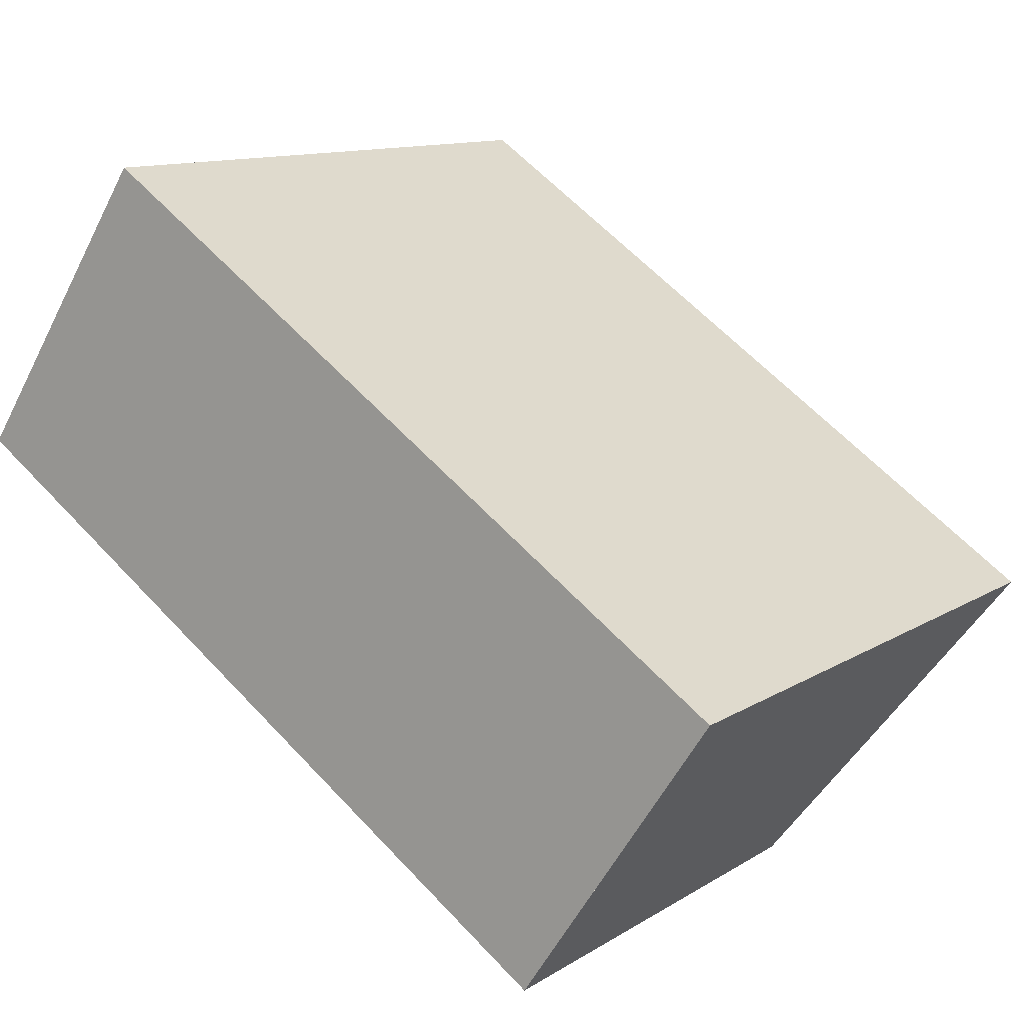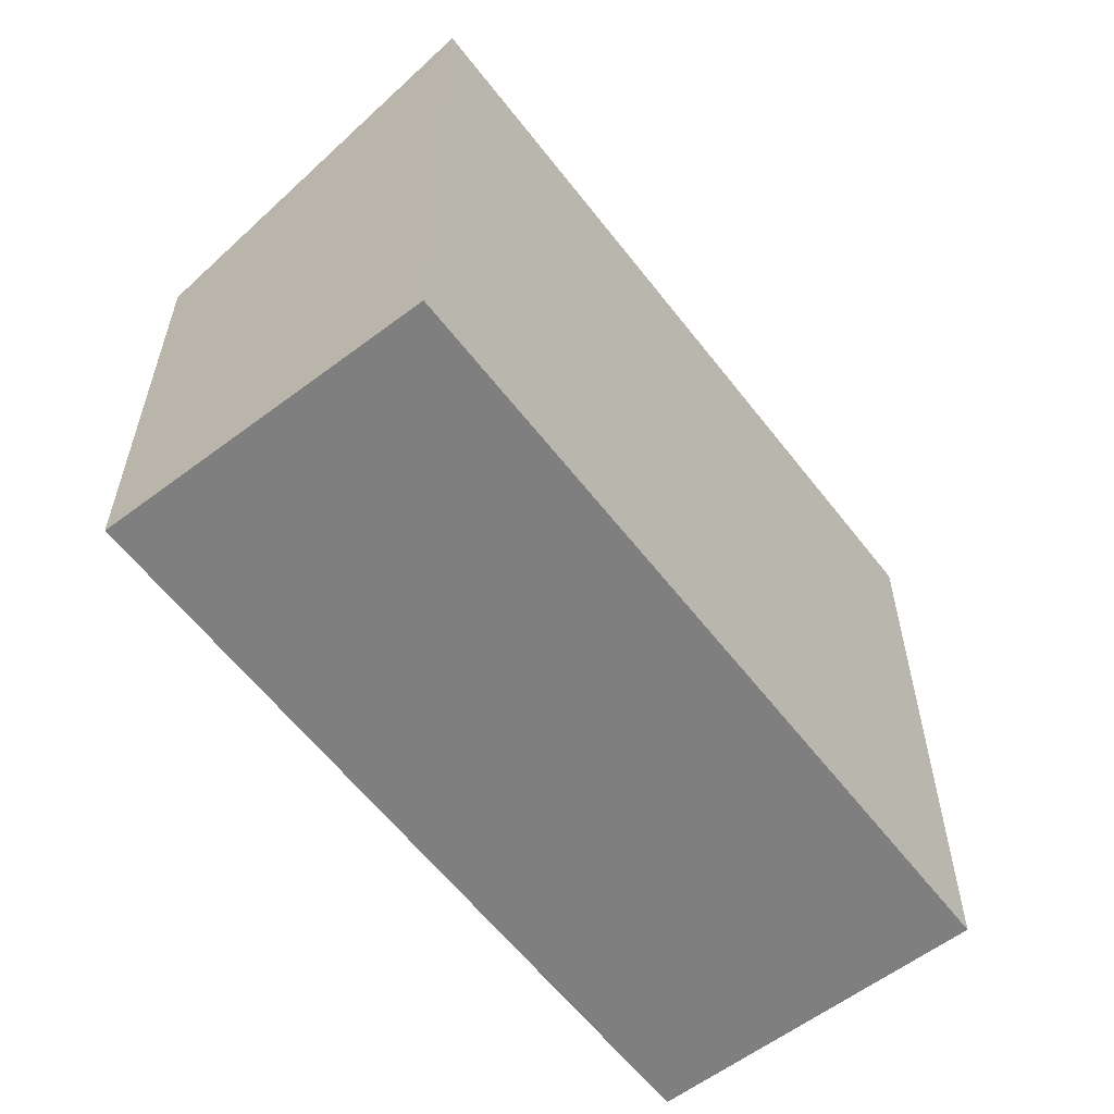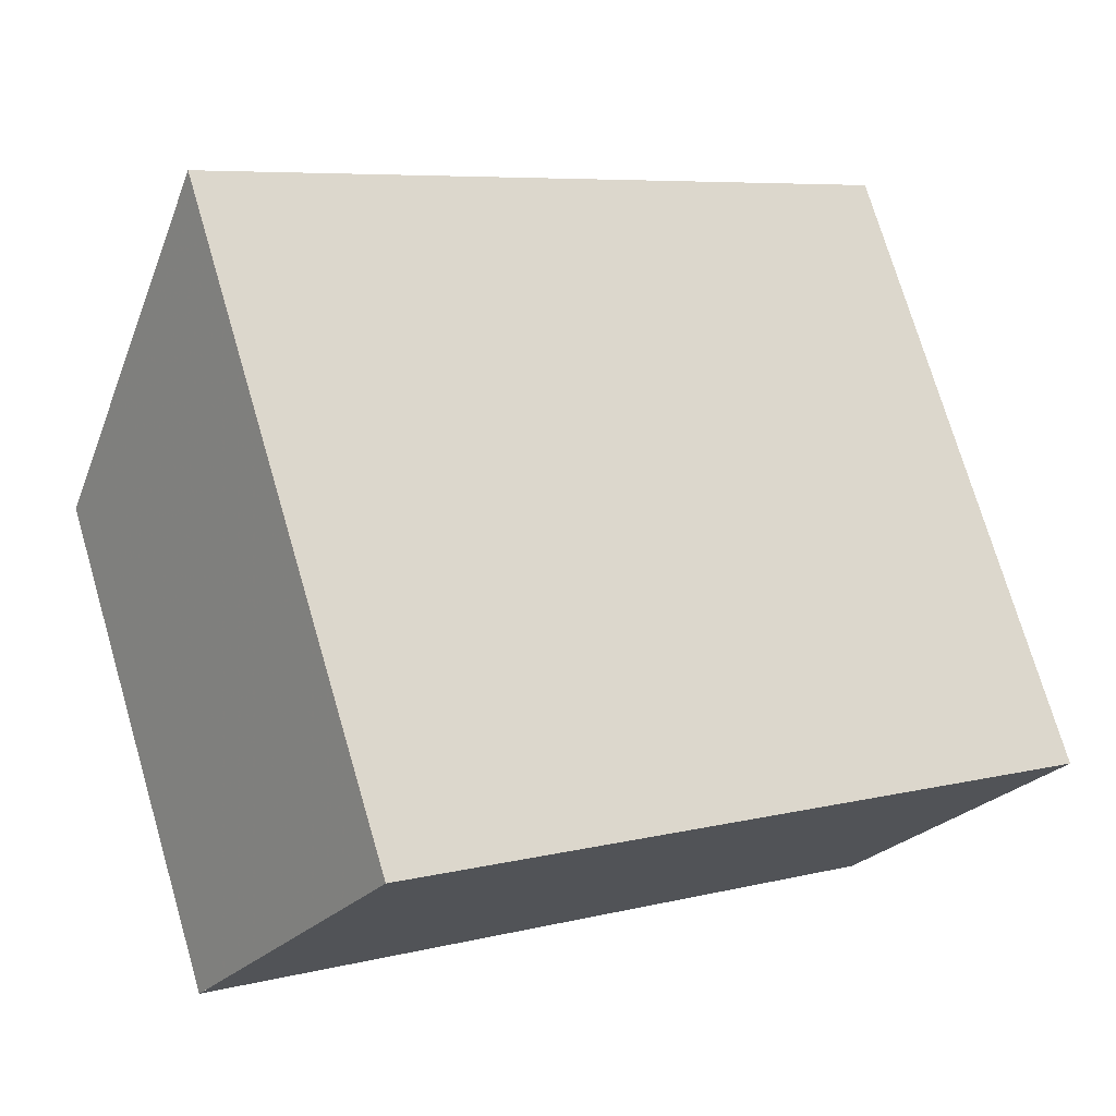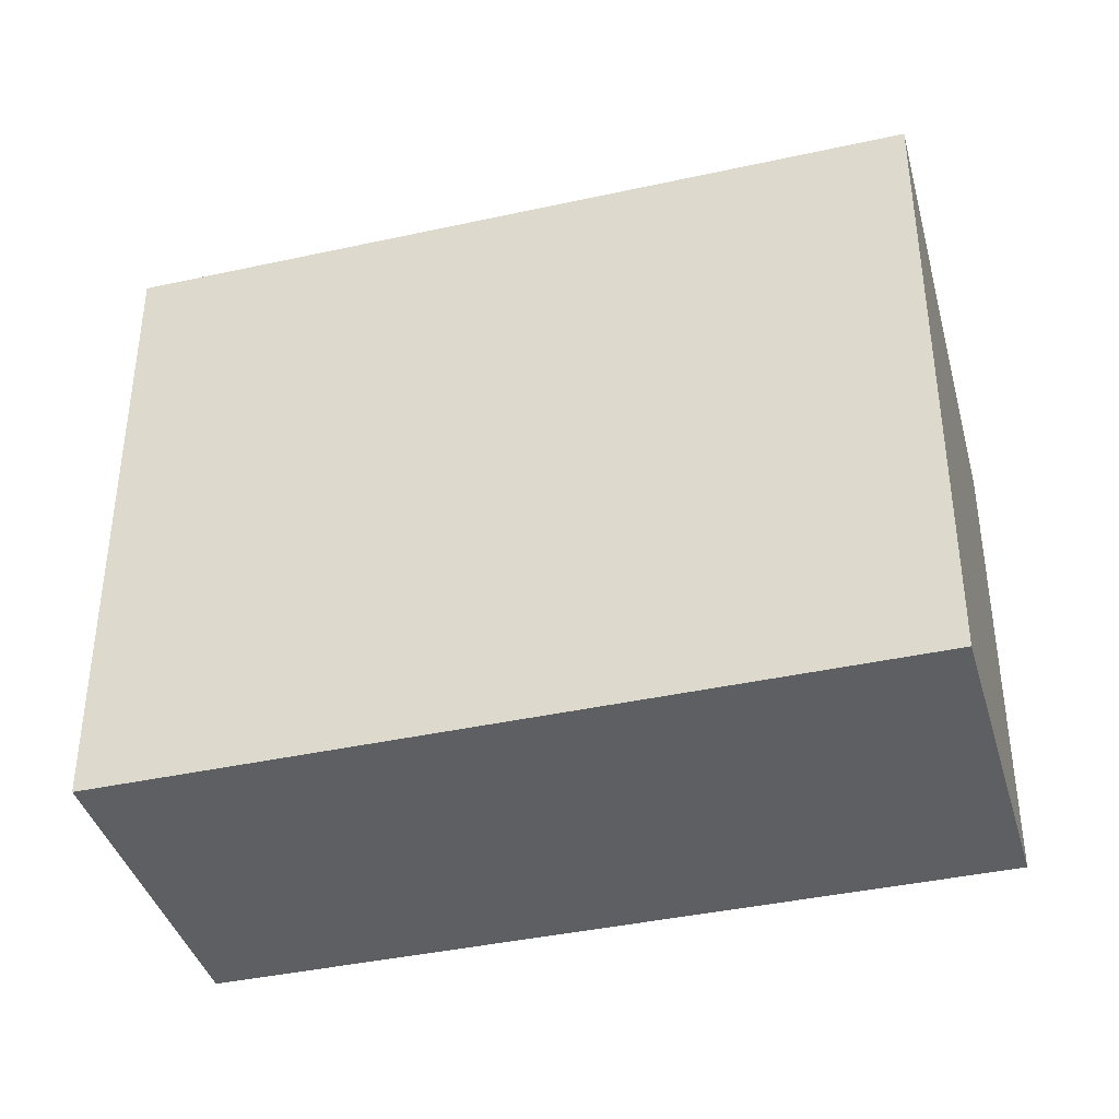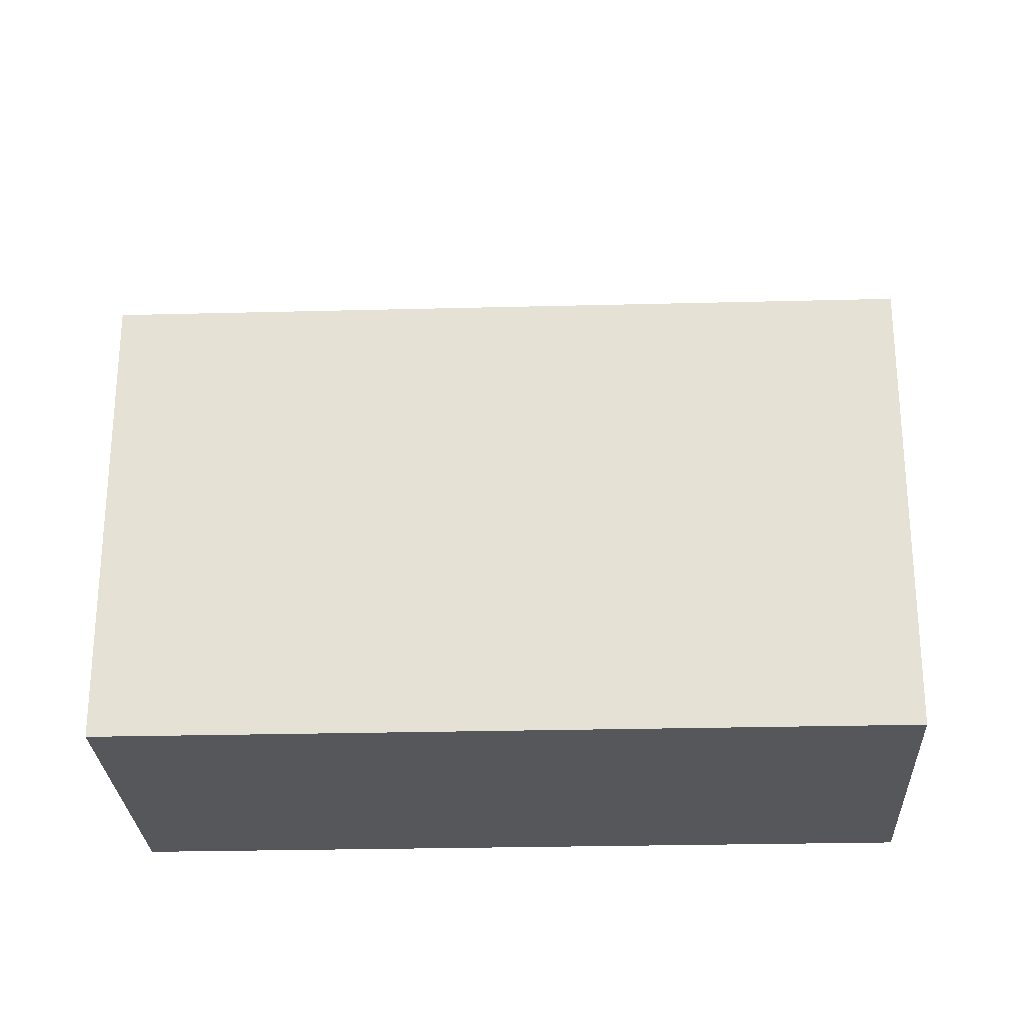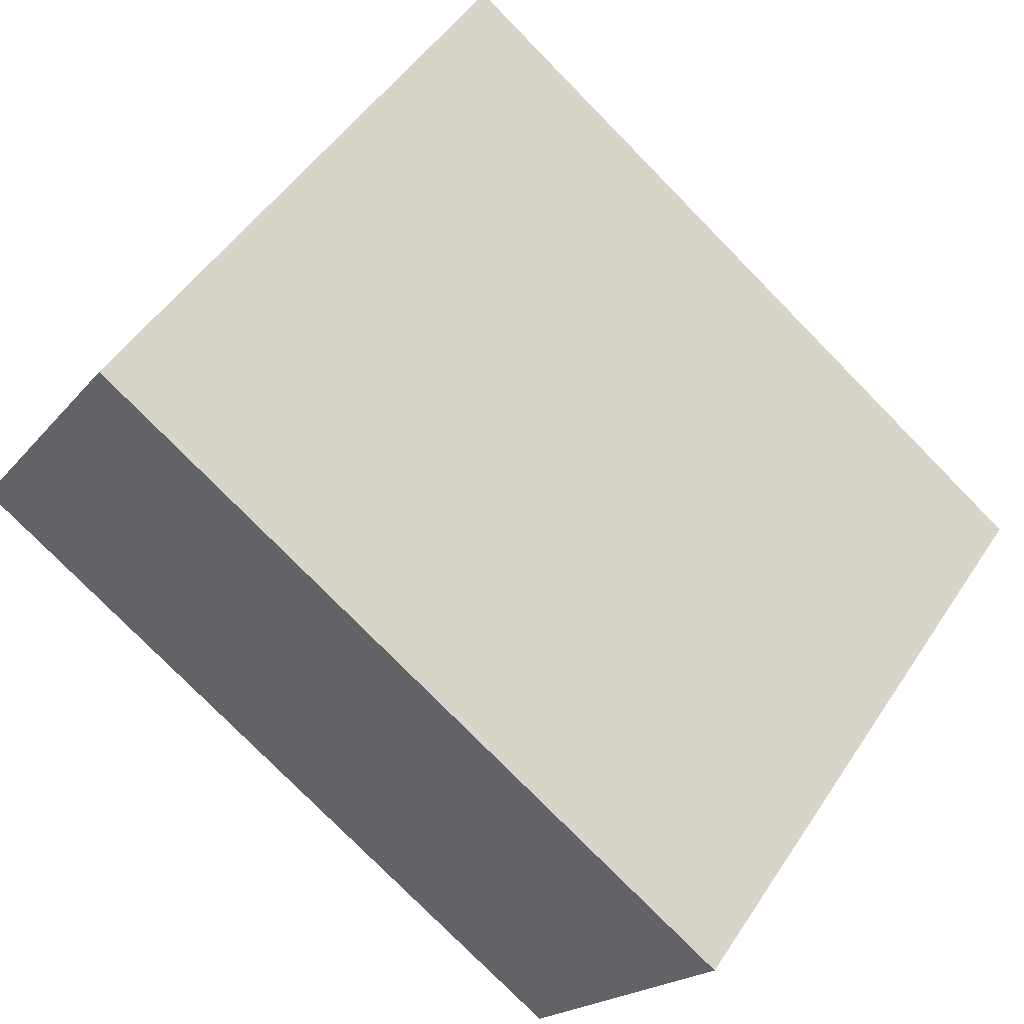
<metadata>
{"format":"obj","ext":"obj","renderer":"f3d","projection":"perspective","resolution":1024,"background":"white","views":[{"elev":11.8,"azim":-145.2,"up":"+Y"},{"elev":-59.7,"azim":161.4,"up":"+Z"},{"elev":74.0,"azim":163.6,"up":"+Y"},{"elev":-39.8,"azim":-130.7,"up":"+Z"},{"elev":-26.7,"azim":36.3,"up":"+Z"},{"elev":50.0,"azim":-147.8,"up":"+Y"}]}
</metadata>
<code>
v -381.9 -554 5.792
v -384.3 -550.5 7.846
v -376.1 -545 7.848
v -373.8 -548.5 5.794
v -384.3 -550.5 7.831
v -376.1 -545 7.833
v -376.2 -545.1 7.833
v -376.2 -545.1 7.848
v -373.9 -548.6 5.794
v -381.9 -554 5.805
v -373.9 -548.6 5.807
v -373.8 -548.5 5.807
v -381.9 -554 5.805
v -384.3 -550.5 7.831
v -381.9 -554 5.792
v -384.3 -550.5 7.846
v -381.9 -554 5.805
v -381.9 -554 5.792
v -381.9 -554 0
v -381.9 -554 0
v -384.3 -550.5 7.846
v -384.3 -550.5 7.846
v -384.3 -550.5 0
v -384.3 -550.5 0
v -376.1 -545 7.833
v -376.1 -545 7.848
v -376.1 -545 0
v -376.1 -545 0
v -373.9 -548.6 5.794
v -373.8 -548.5 5.794
v -373.8 -548.5 0
v -373.9 -548.6 -8.882e-16
v -384.3 -550.5 7.846
v -384.3 -550.5 7.831
v -384.3 -550.5 0
v -384.3 -550.5 0
v -373.8 -548.5 5.807
v -376.1 -545 7.833
v -376.1 -545 0
v -373.8 -548.5 0
v -376.1 -545 7.848
v -376.2 -545.1 7.848
v -376.2 -545.1 0
v -376.1 -545 0
v -381.9 -554 5.792
v -373.9 -548.6 5.794
v -373.9 -548.6 -8.882e-16
v -381.9 -554 -8.882e-16
v -384.3 -550.5 7.831
v -381.9 -554 5.805
v -381.9 -554 0
v -384.3 -550.5 0
v -373.8 -548.5 5.794
v -373.8 -548.5 5.807
v -373.8 -548.5 0
v -373.8 -548.5 0
v -381.9 -554 5.792
v -381.9 -554 5.792
v -381.9 -554 -8.882e-16
v -381.9 -554 0
v -376.2 -545.1 7.848
v -384.3 -550.5 7.846
v -384.3 -550.5 0
v -376.2 -545.1 0
v -381.9 -554 0
v -384.3 -550.5 0
v -376.1 -545 0
v -373.8 -548.5 0
f 12 4 9 11
f 8 3 6 7
f 16 8 7 14
f 13 11 9 15
f 14 7 11 13
f 11 7 6 12
f 13 10 5 14
f 15 1 10 13
f 14 5 2 16
f 18 19 20 17
f 22 23 24 21
f 26 27 28 25
f 30 31 32 29
f 34 35 36 33
f 38 39 40 37
f 42 43 44 41
f 46 47 48 45
f 50 51 52 49
f 54 55 56 53
f 58 59 60 57
f 62 63 64 61
f 66 67 68 65

</code>
